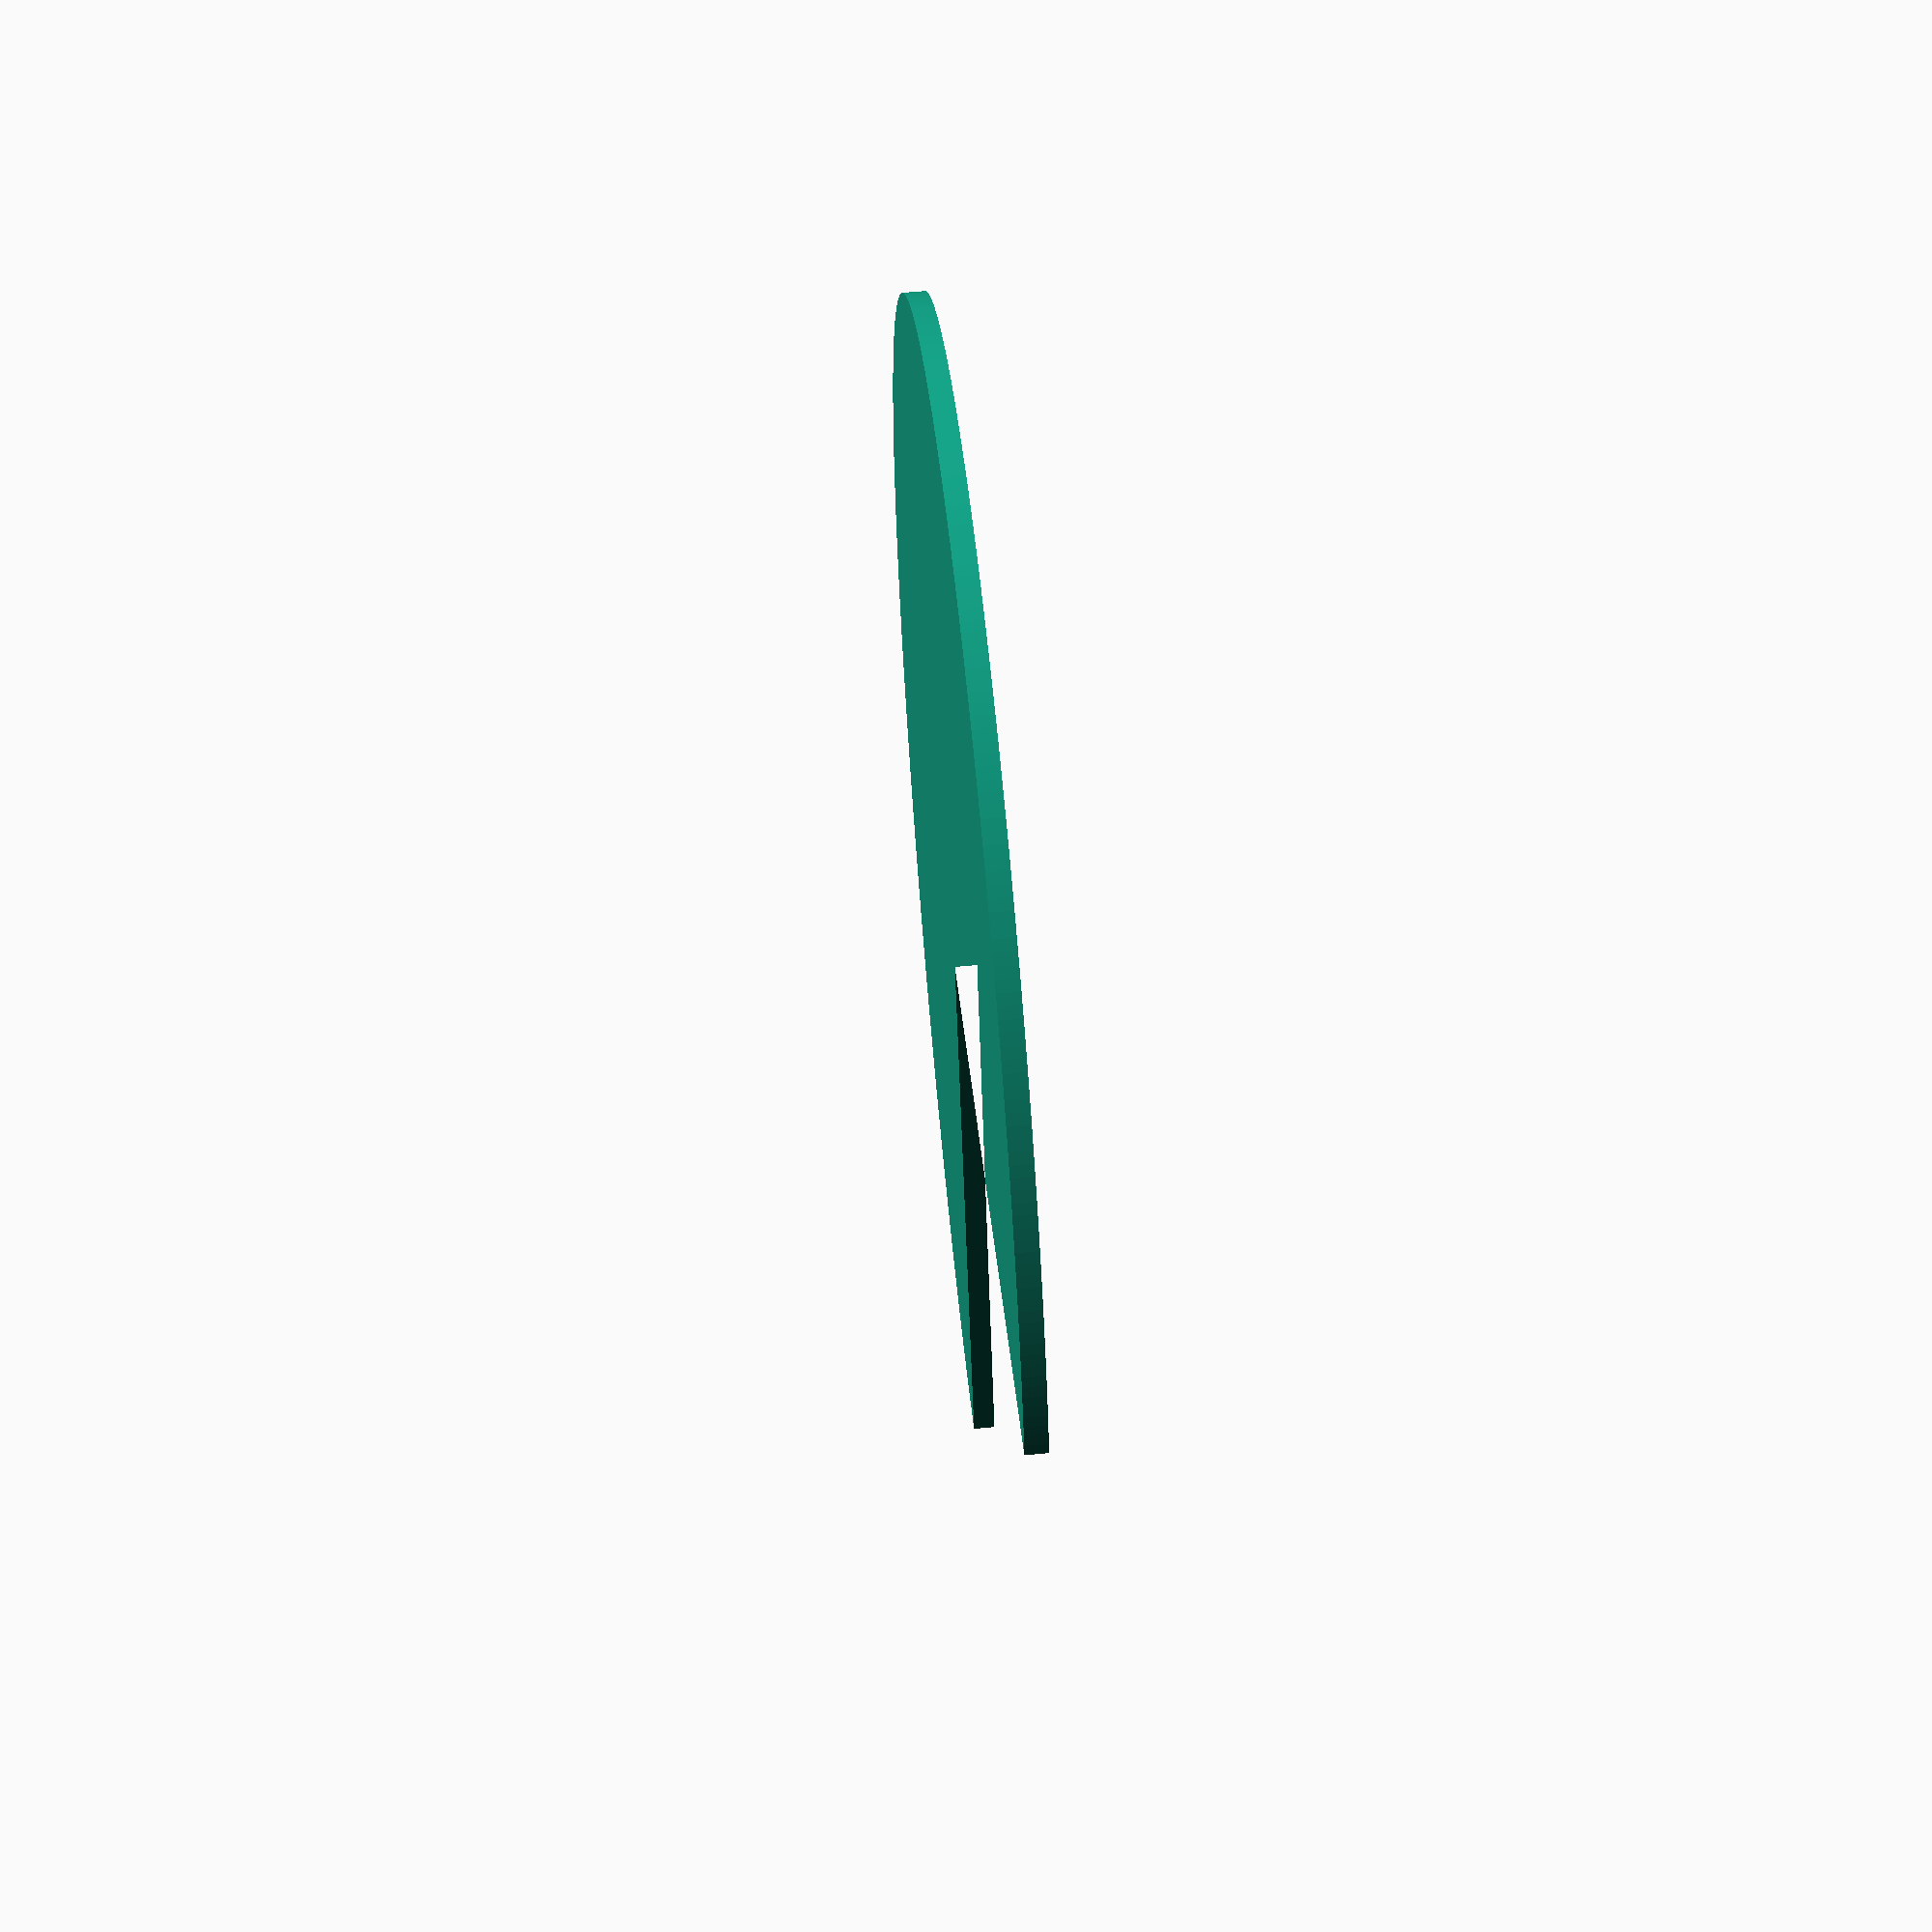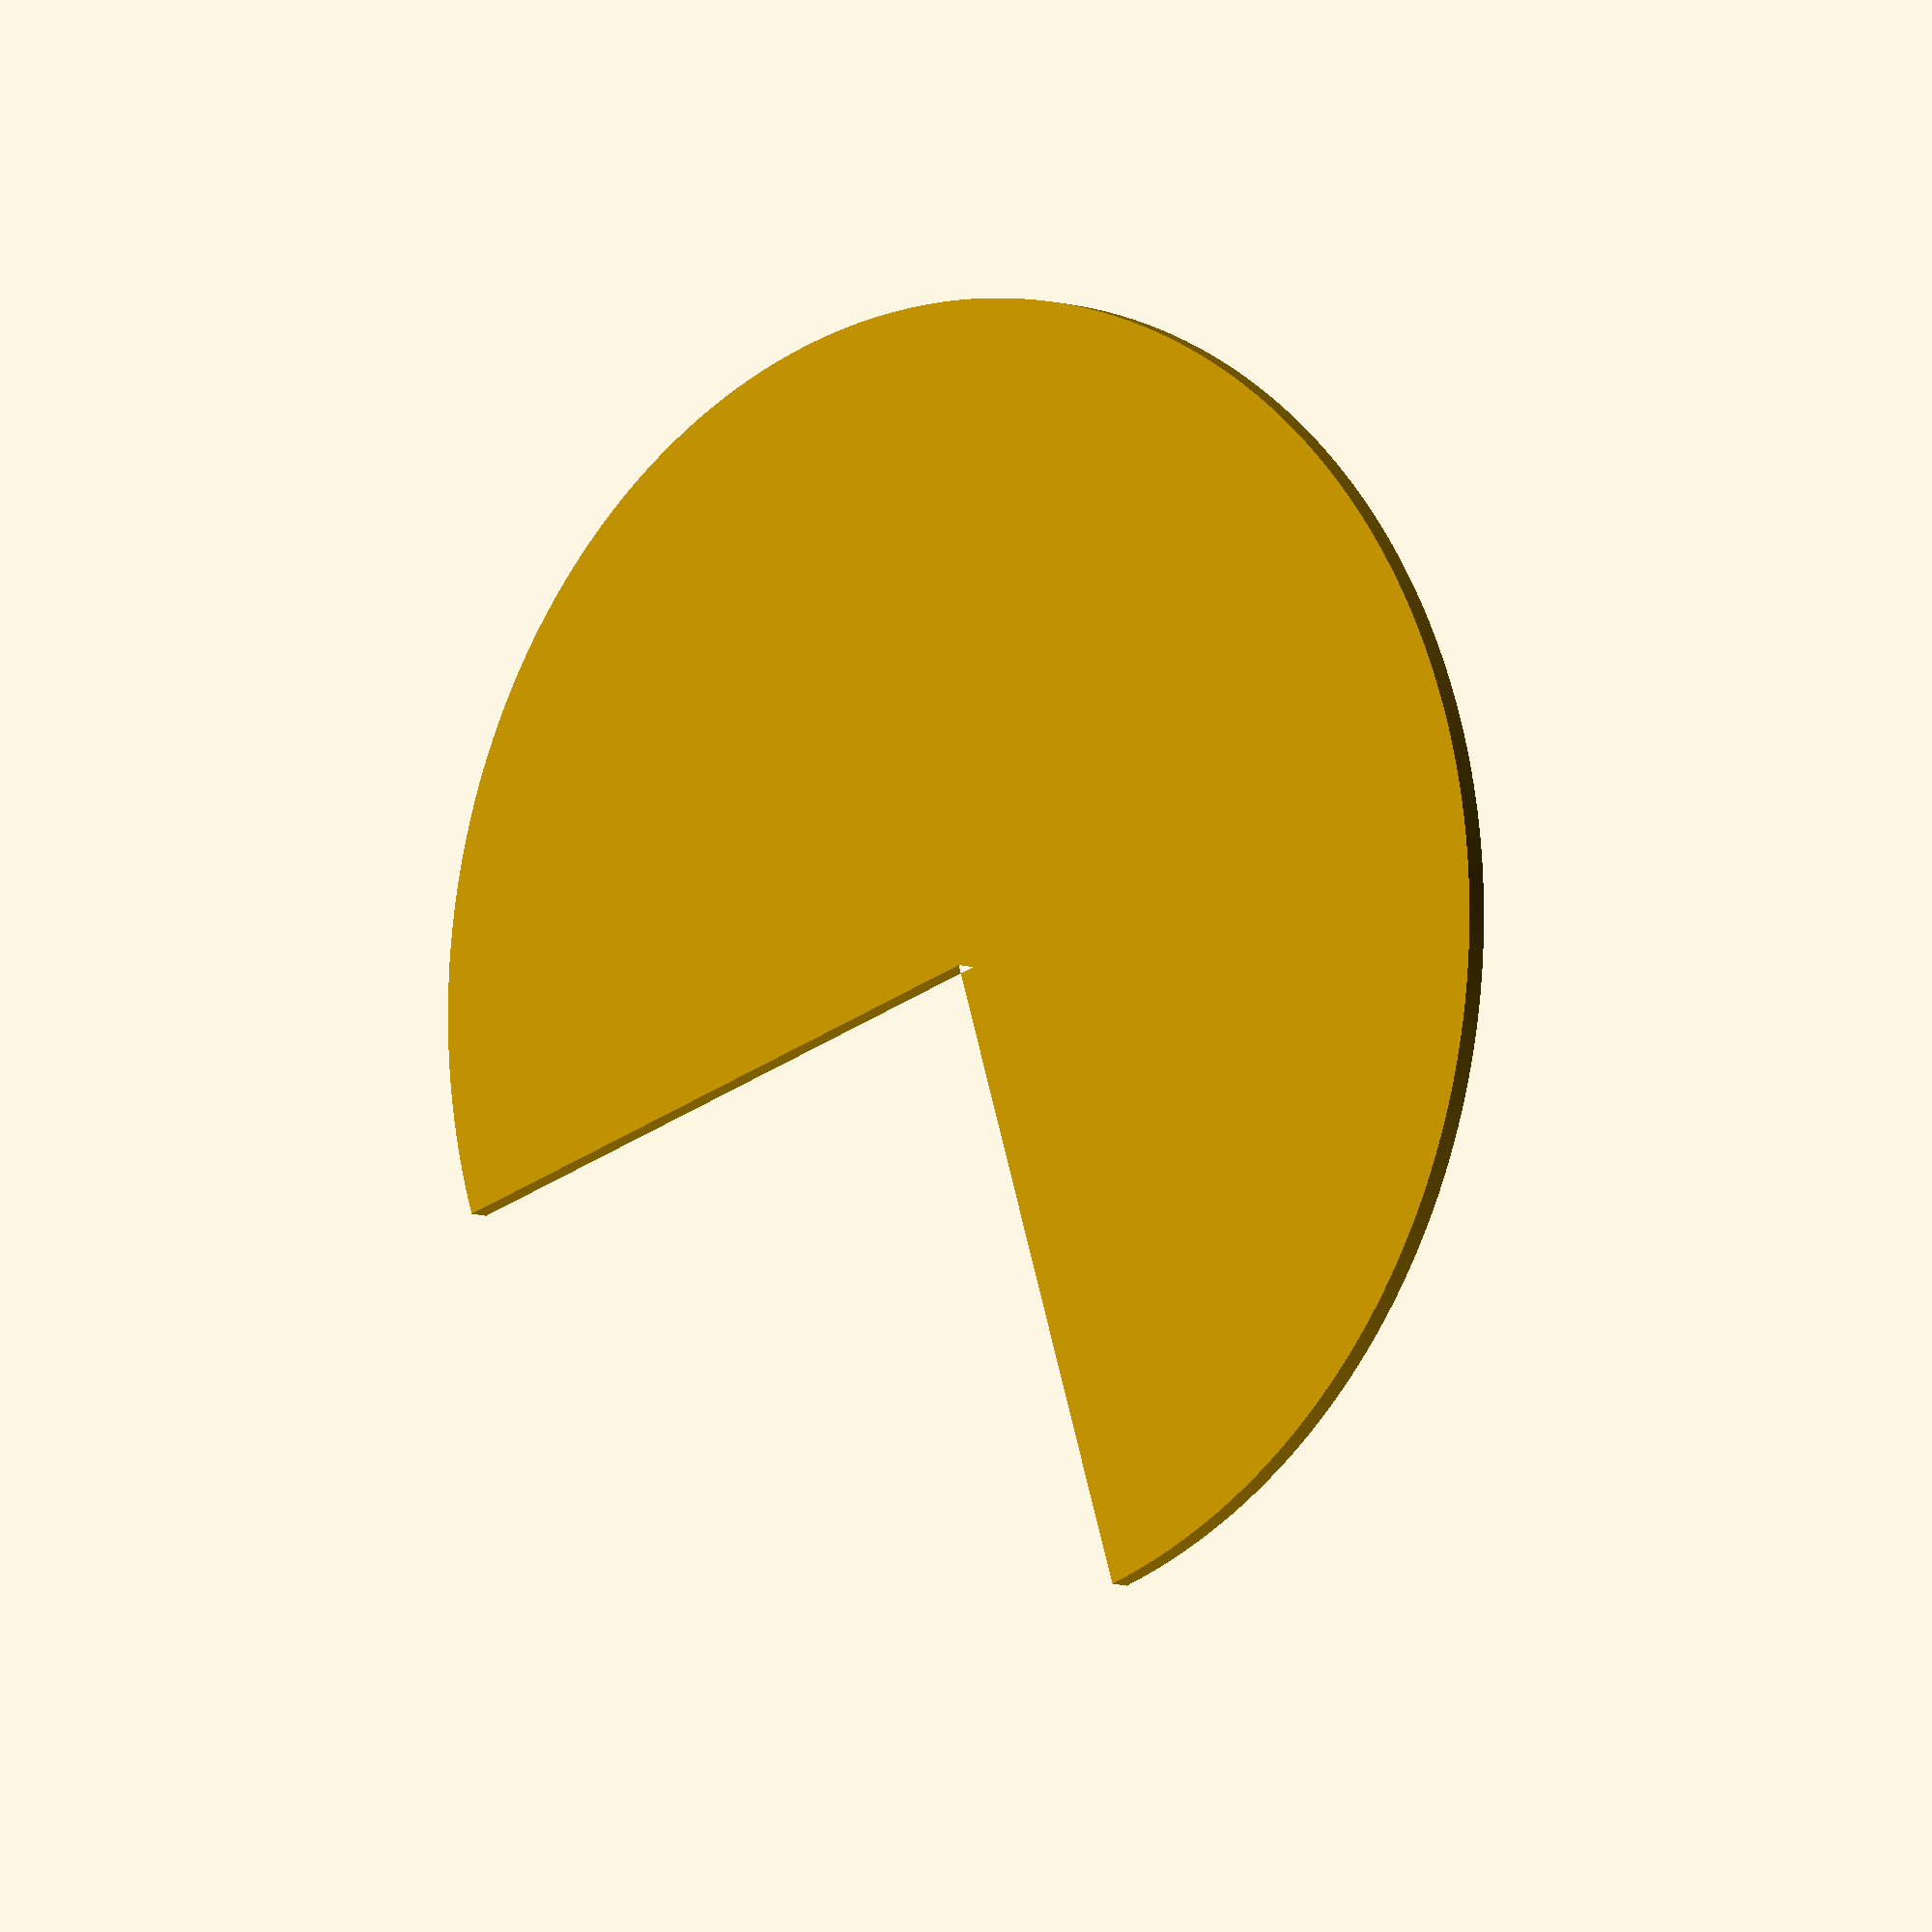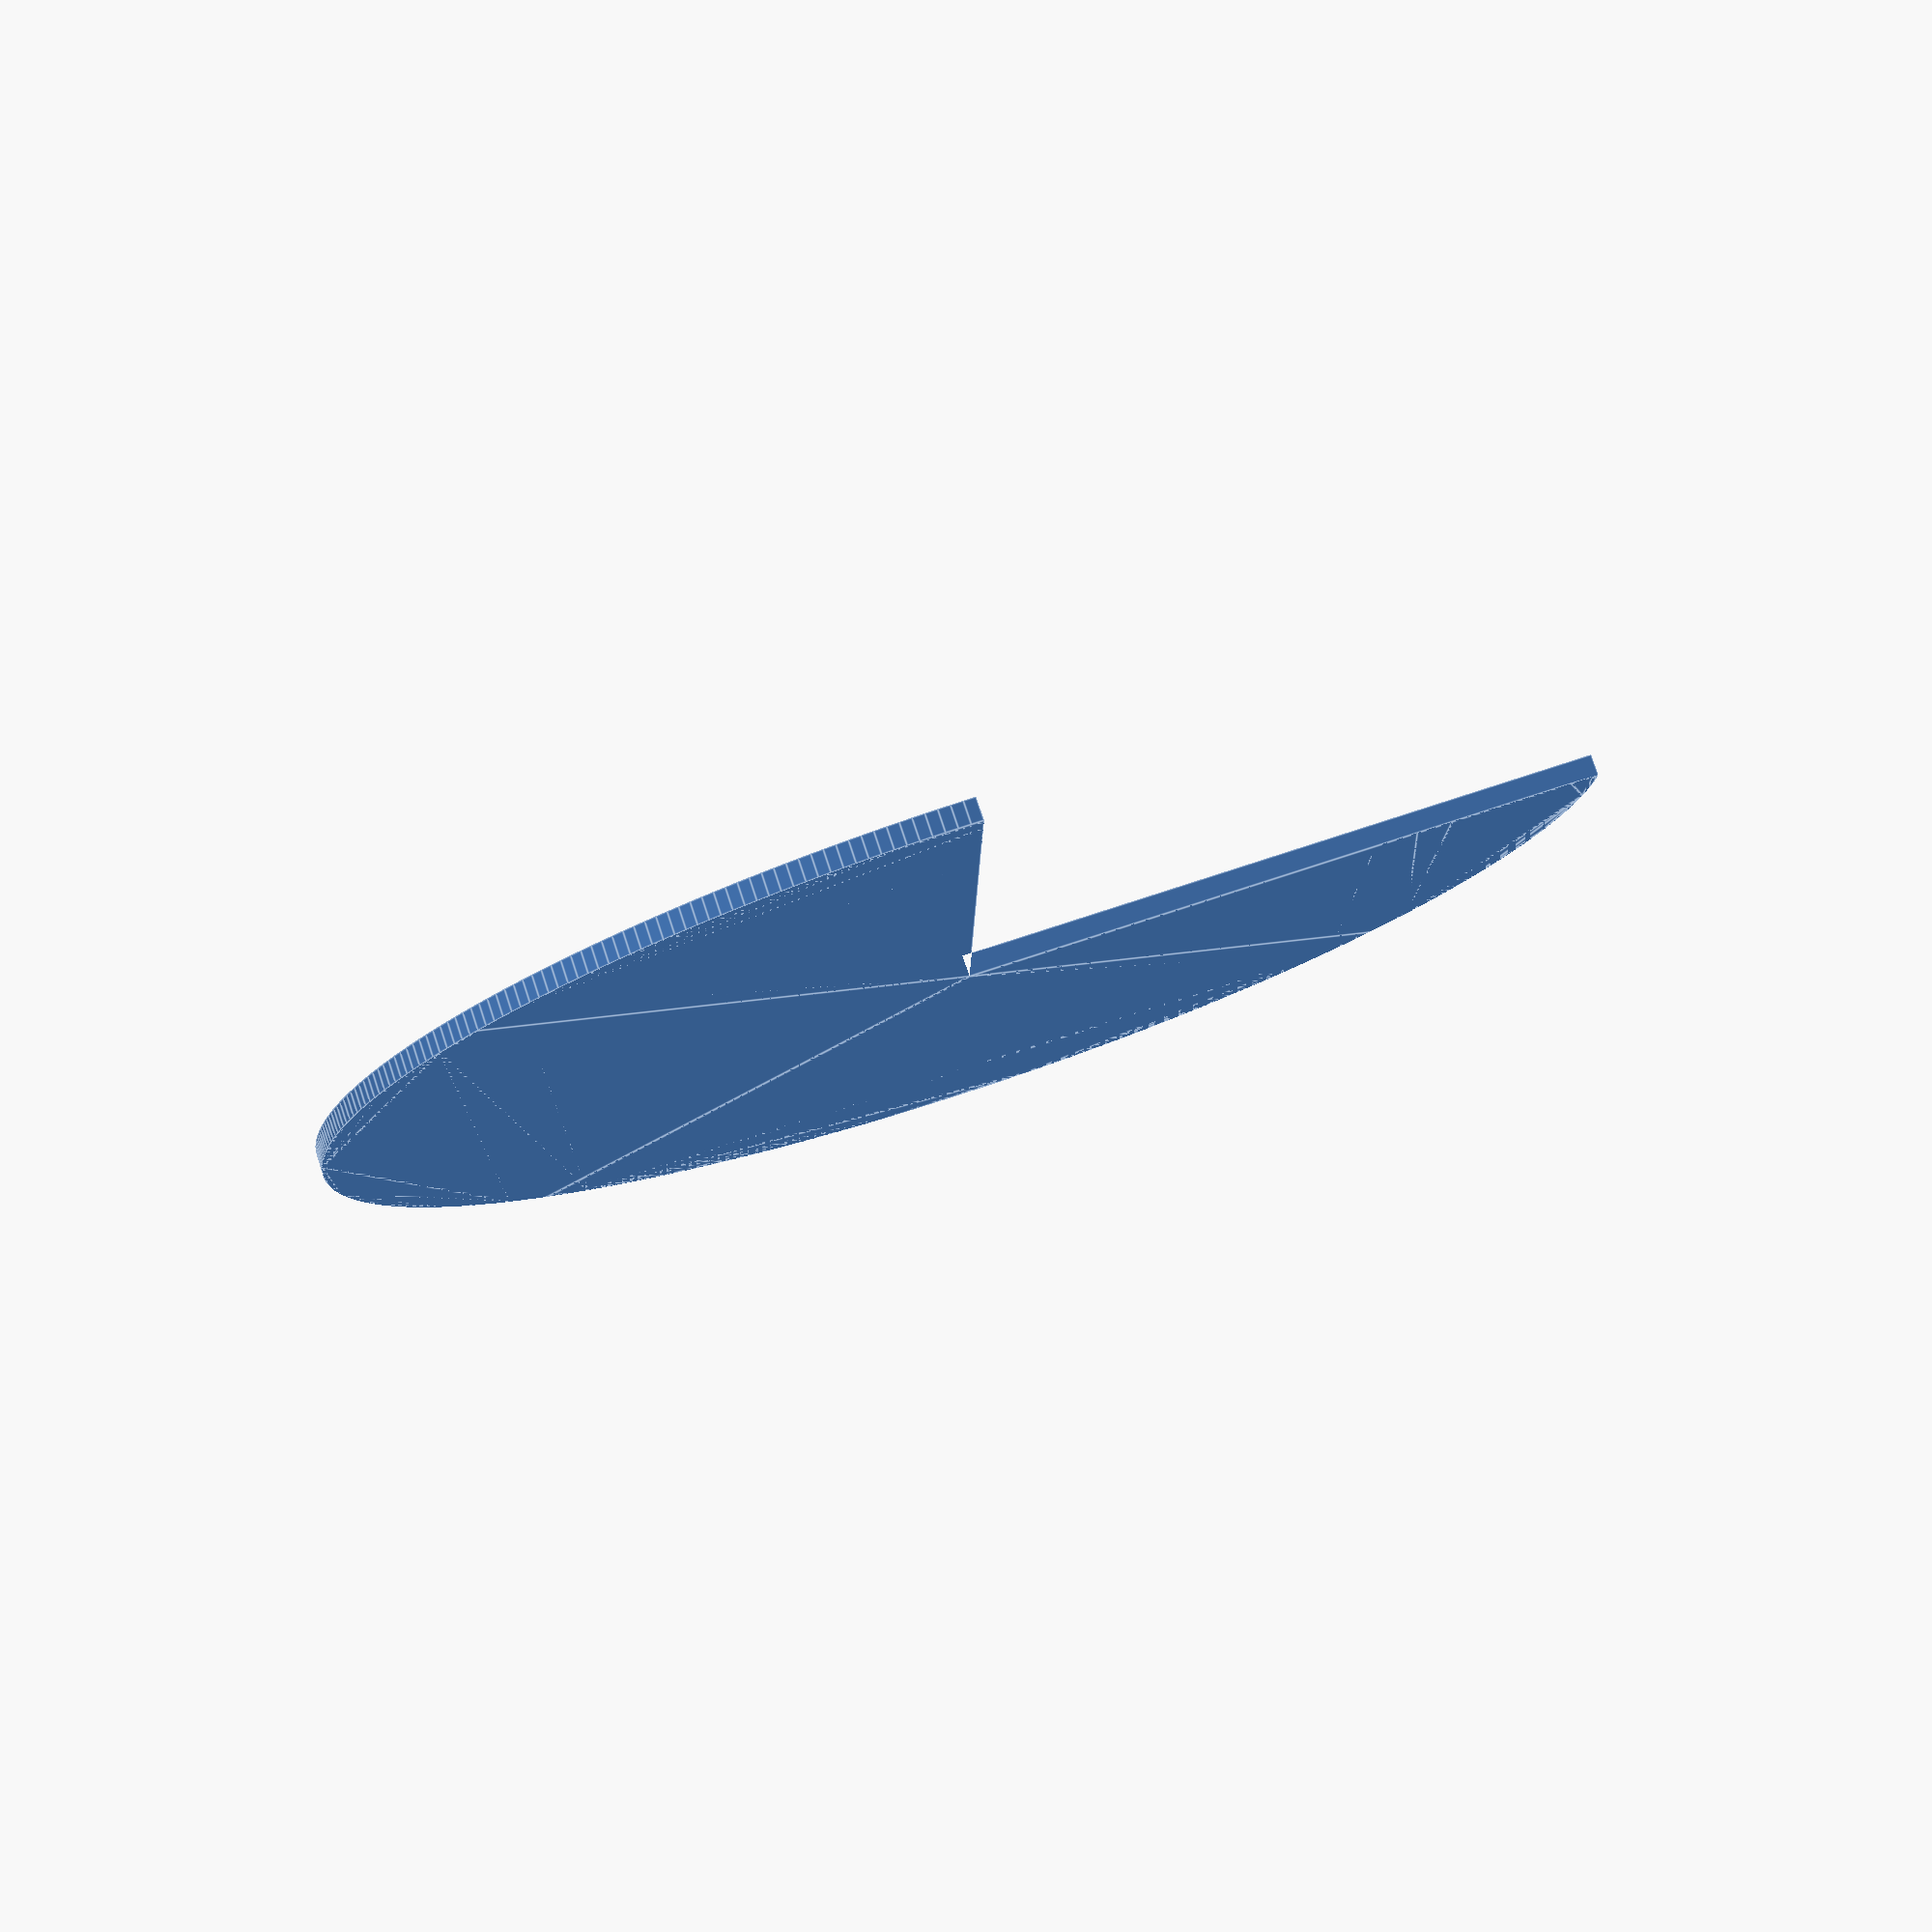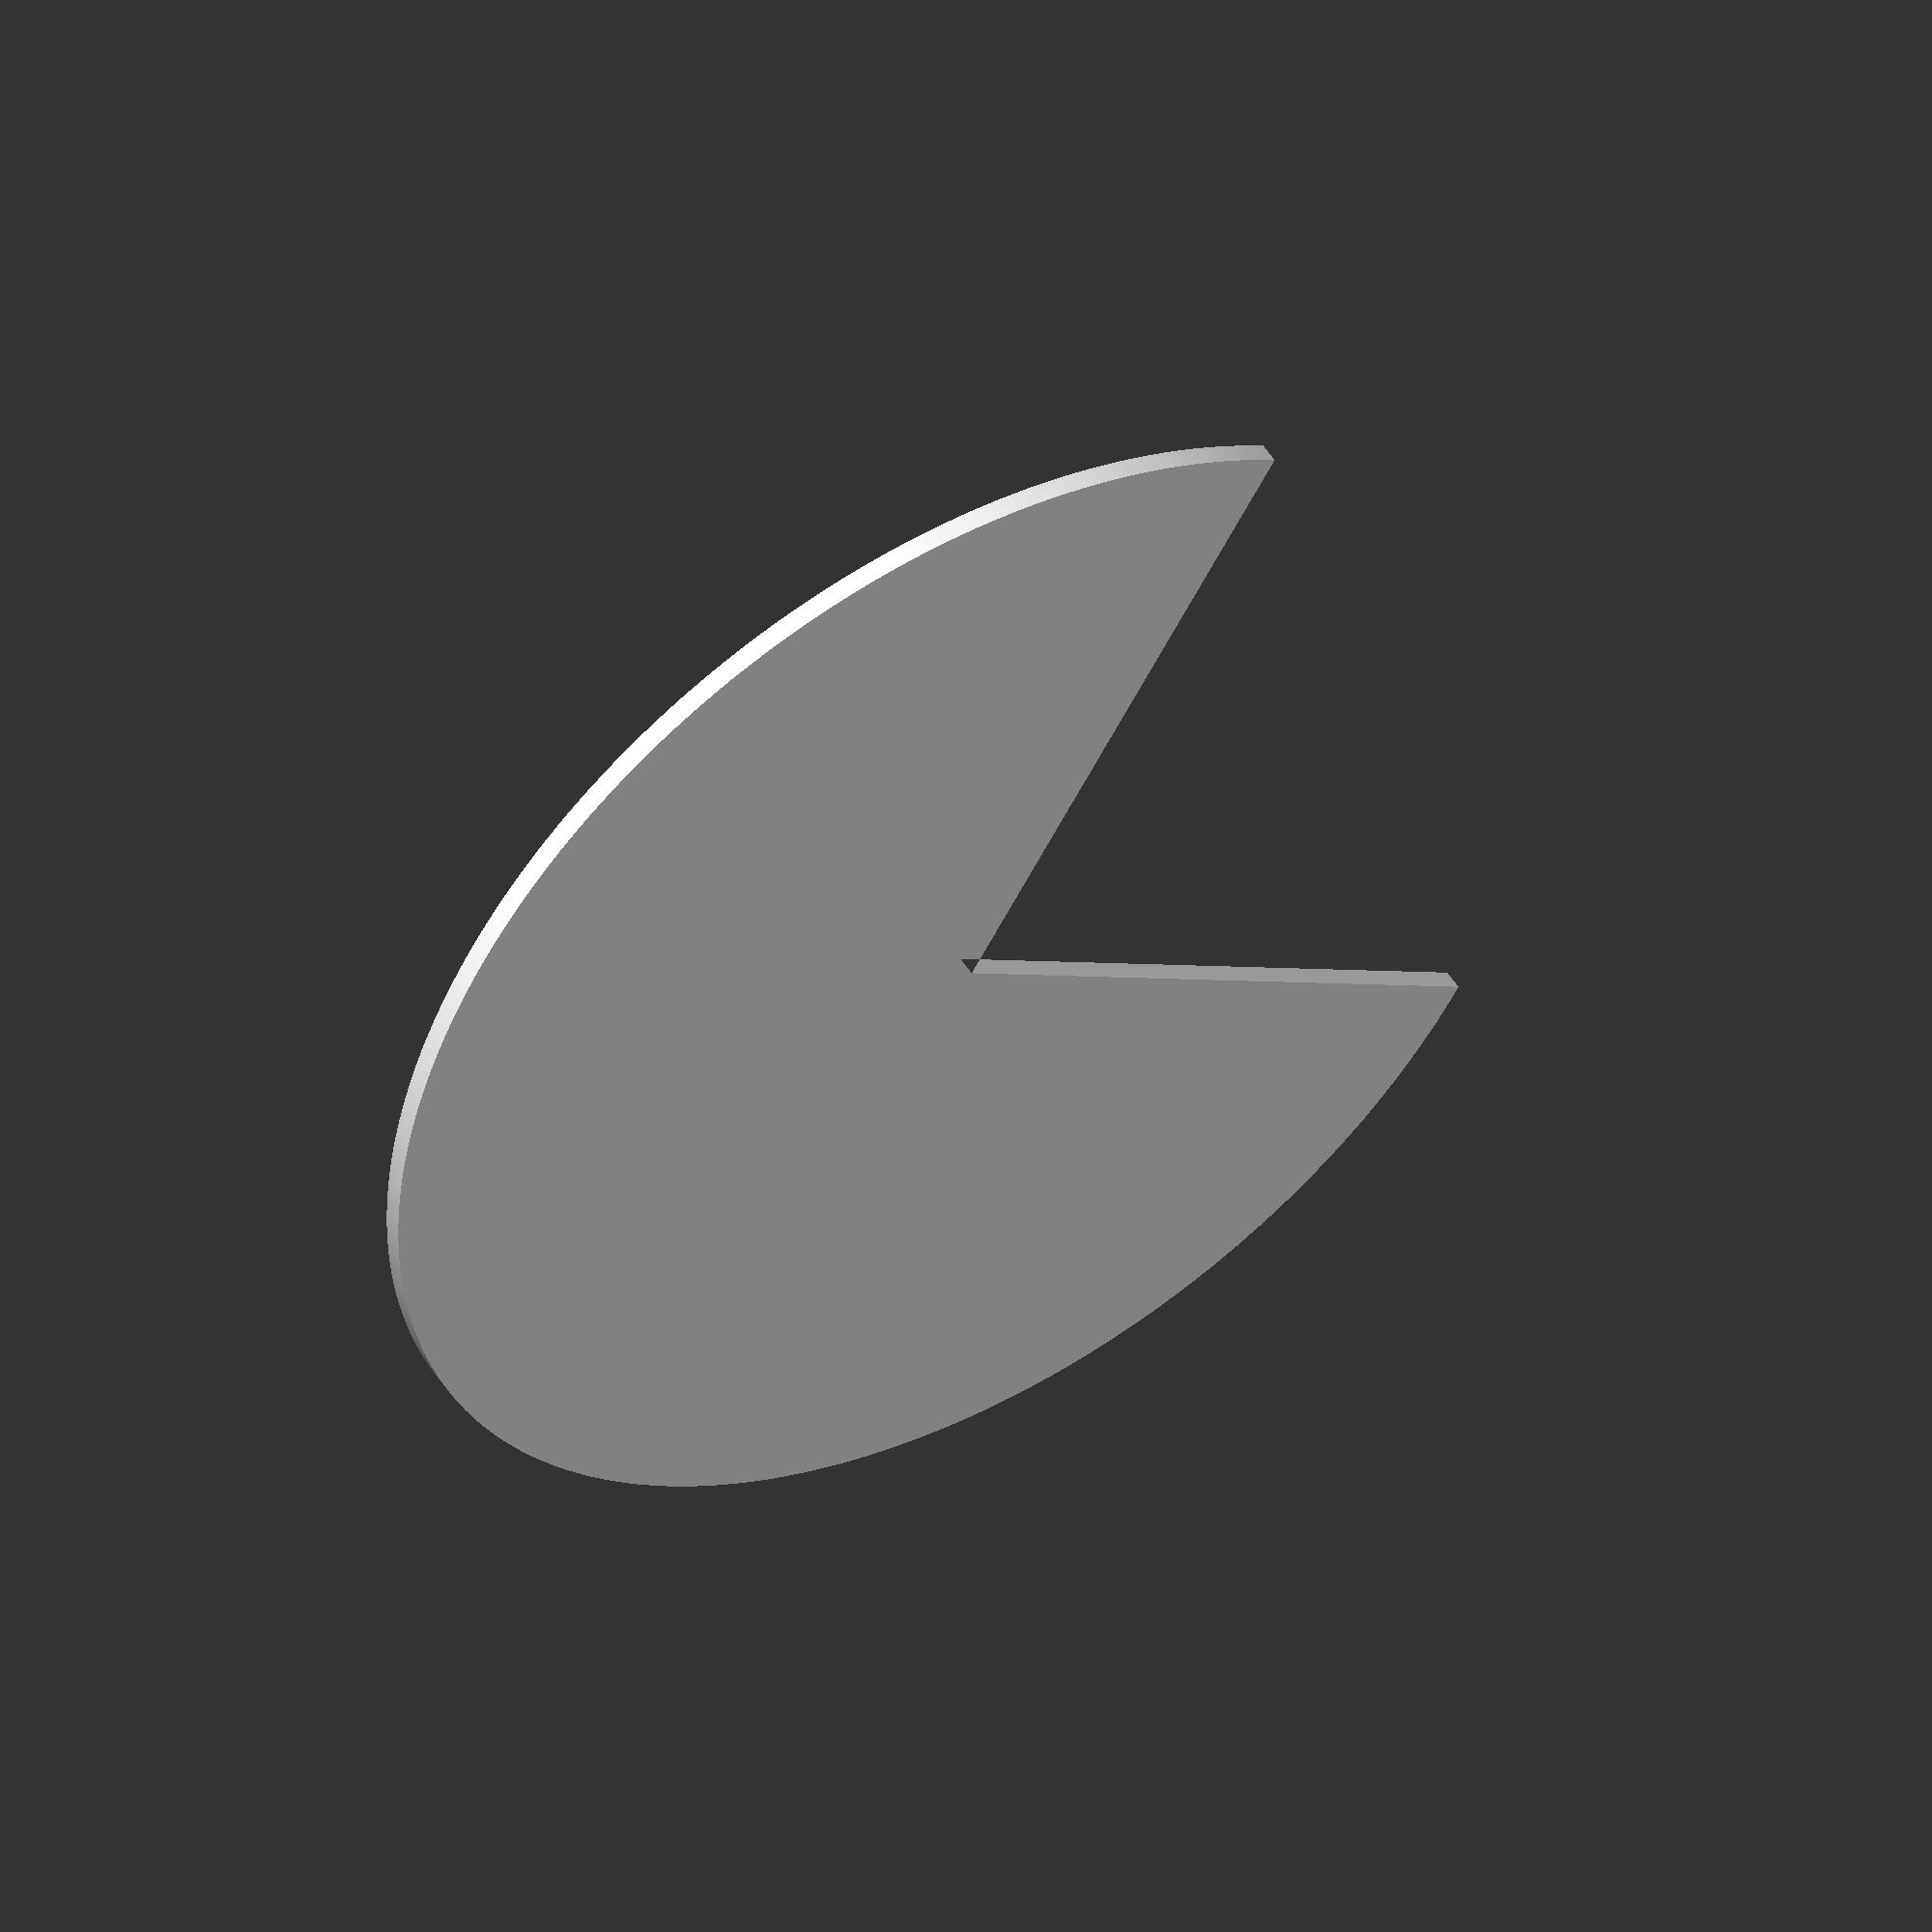
<openscad>
// Unit of length: Unit.MM
intersection()
{
   circle(d = 60.0, $fn = 360);
   polygon(points = [[0.0, 0.0], [0.0, 30.01], [-30.01, 30.01], [-30.01, -30.01], [30.01, -30.01], [30.01, 0.0]], convexity = 2);
}

</openscad>
<views>
elev=301.5 azim=197.4 roll=264.3 proj=p view=wireframe
elev=186.8 azim=287.5 roll=319.7 proj=o view=solid
elev=101.4 azim=181.1 roll=198.3 proj=p view=edges
elev=131.4 azim=58.1 roll=31.1 proj=o view=solid
</views>
